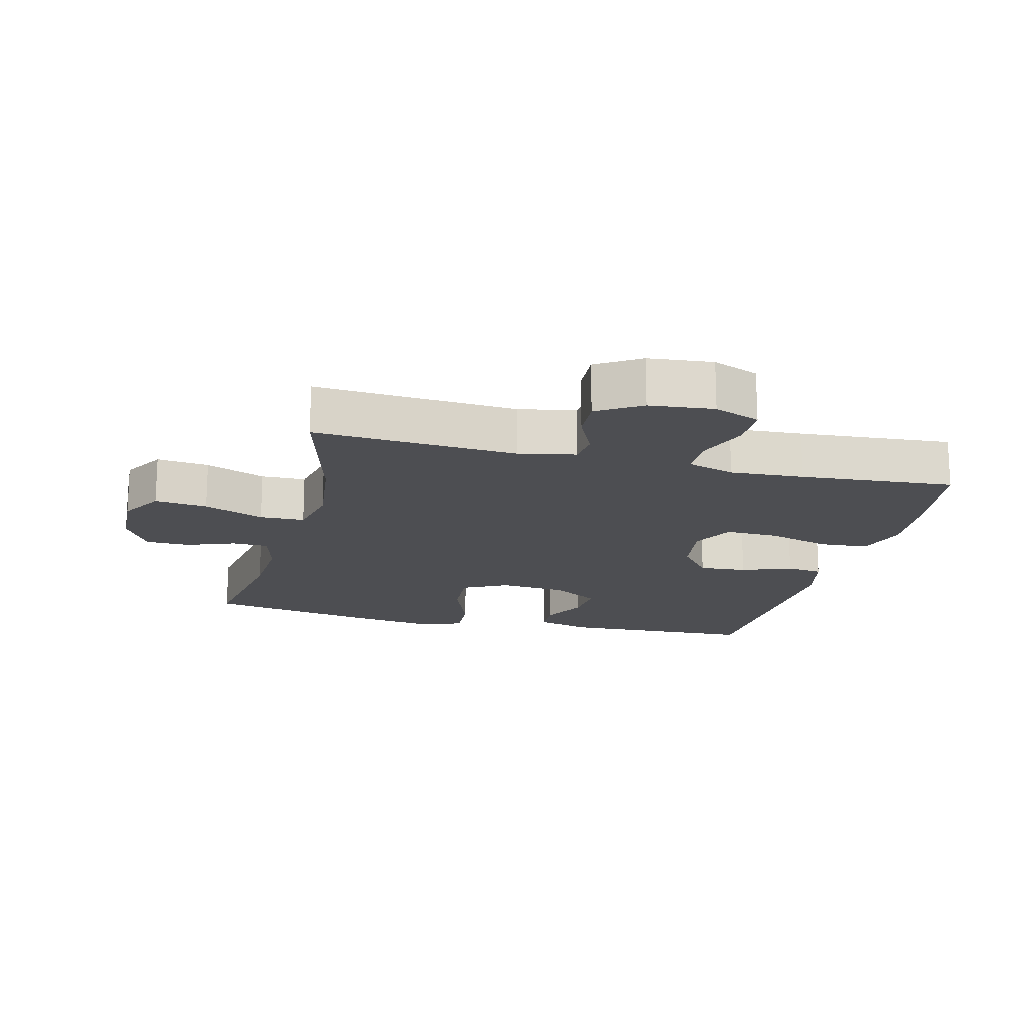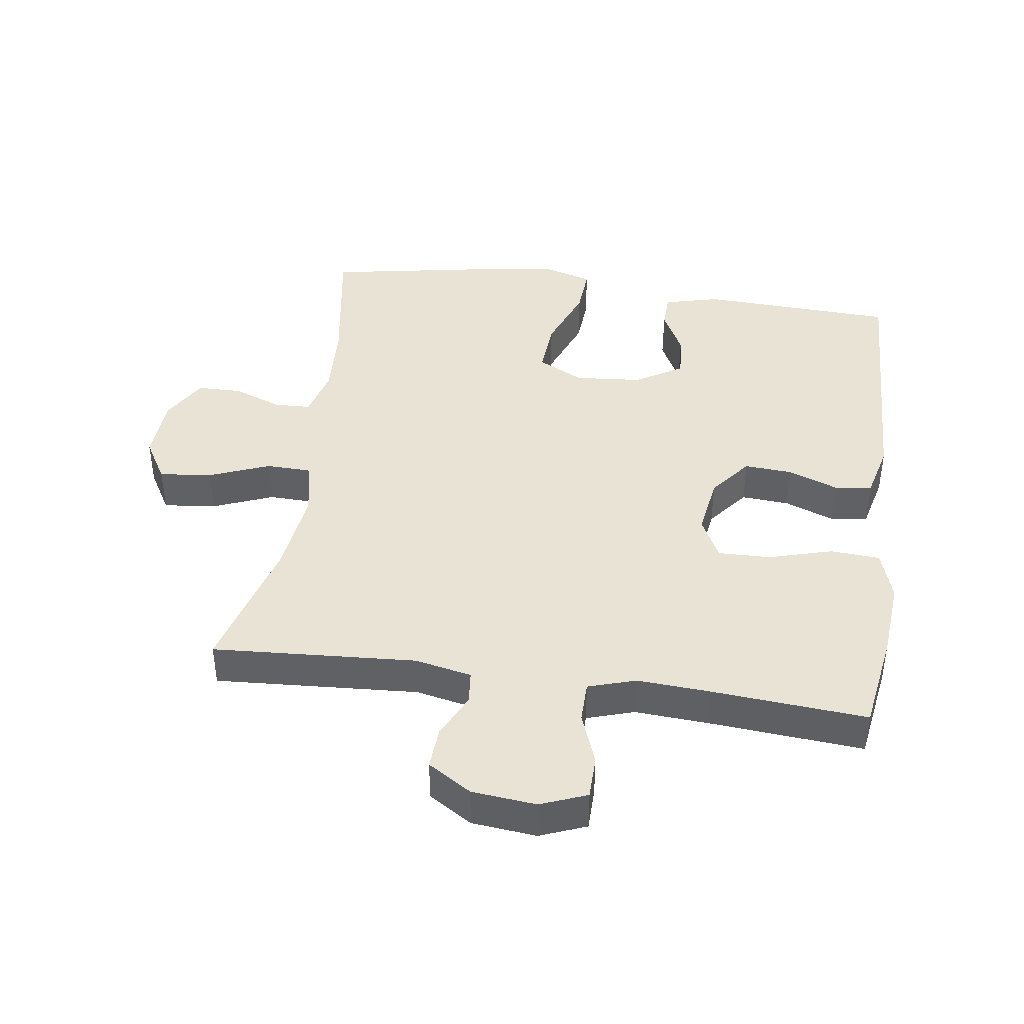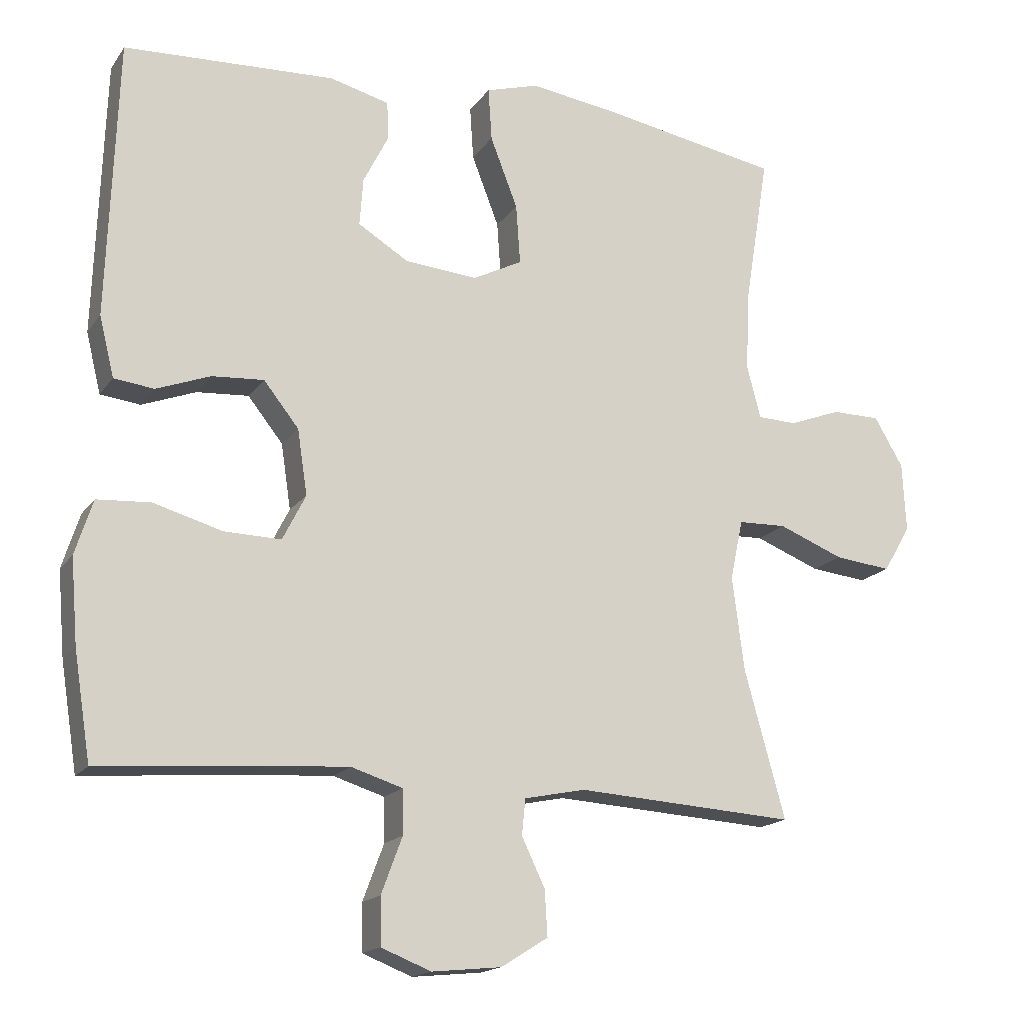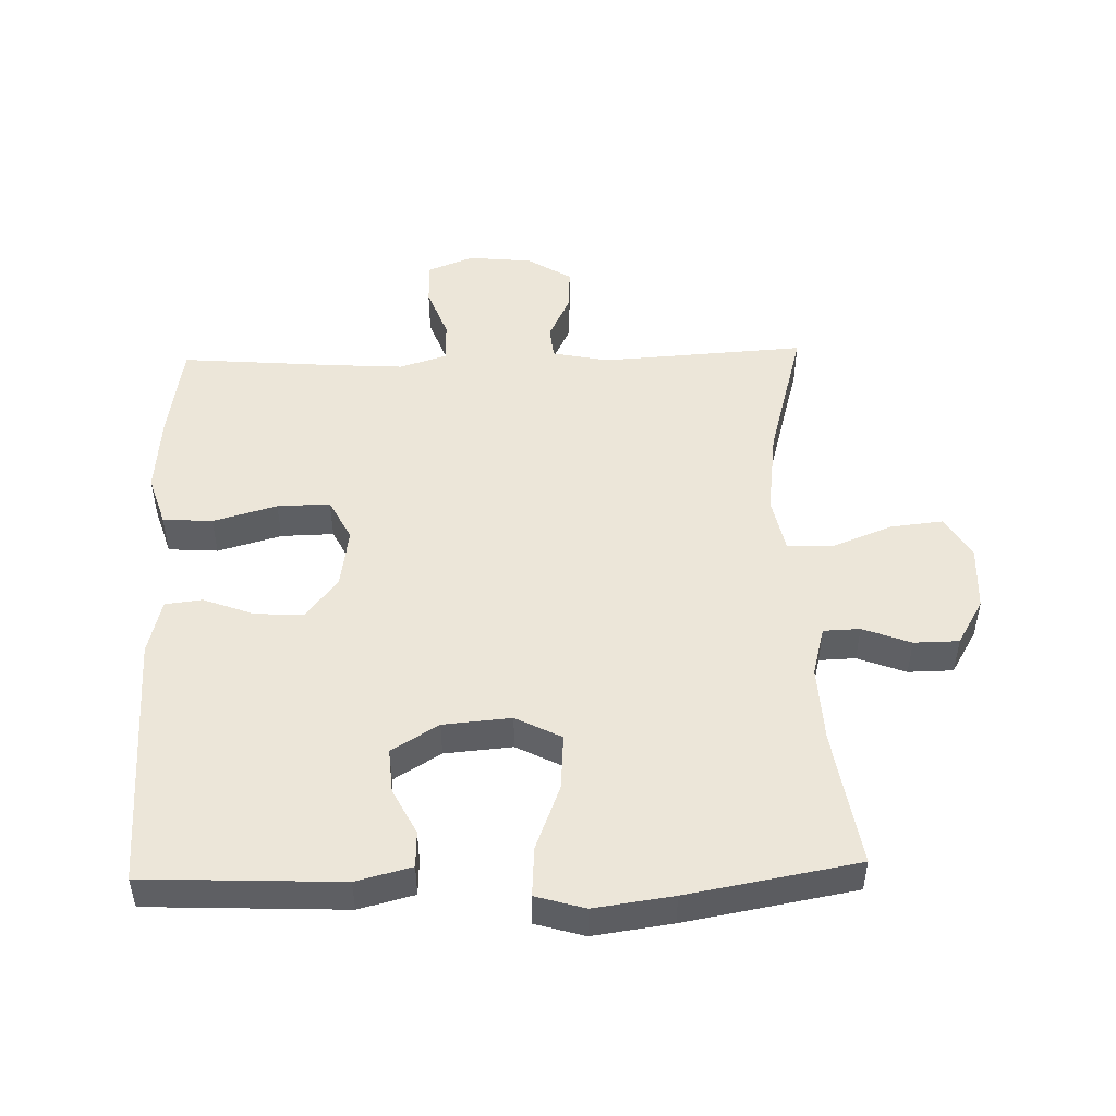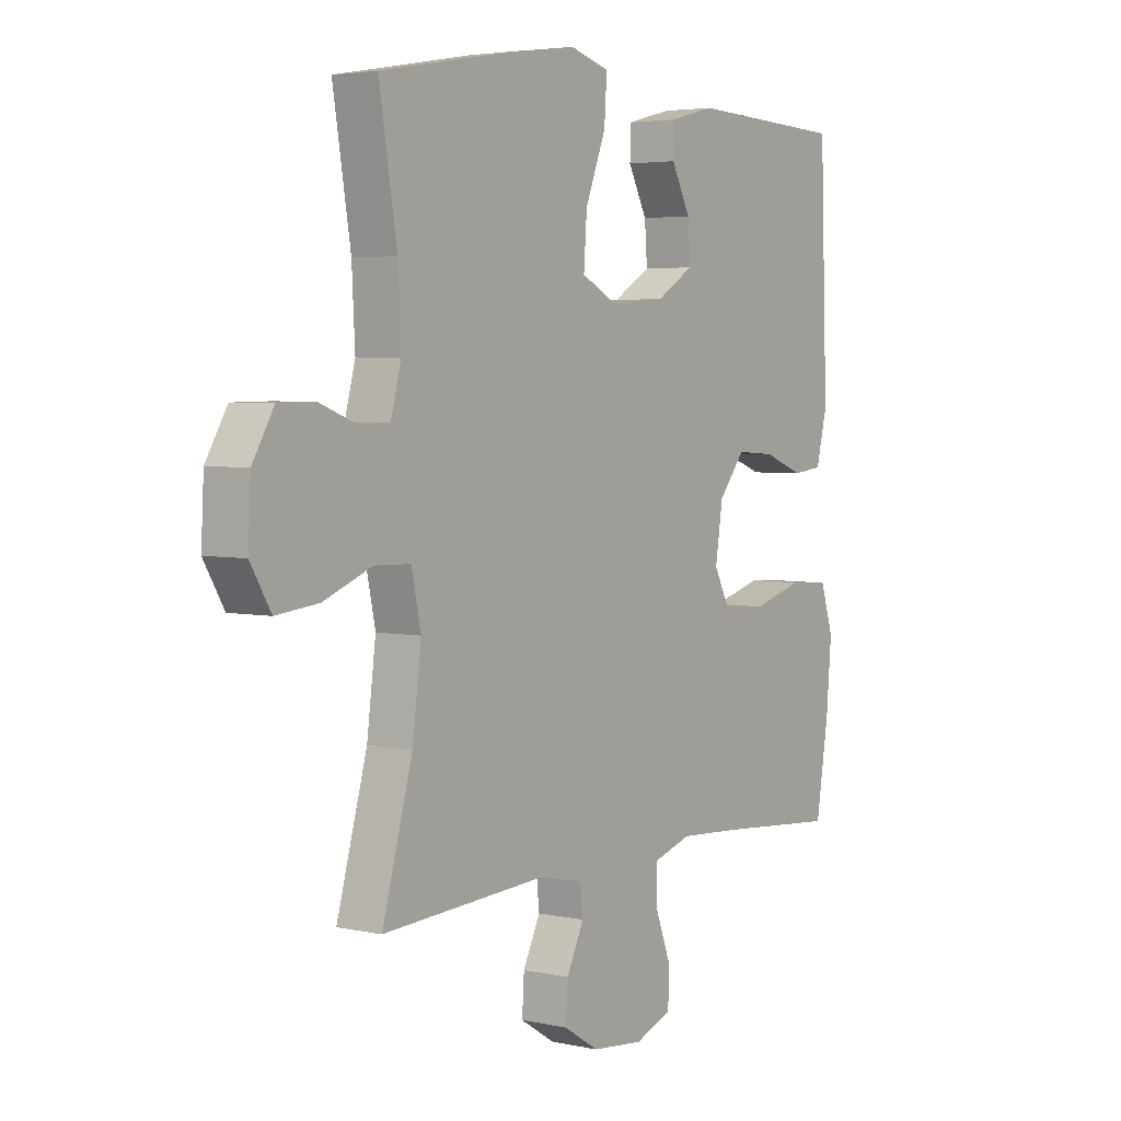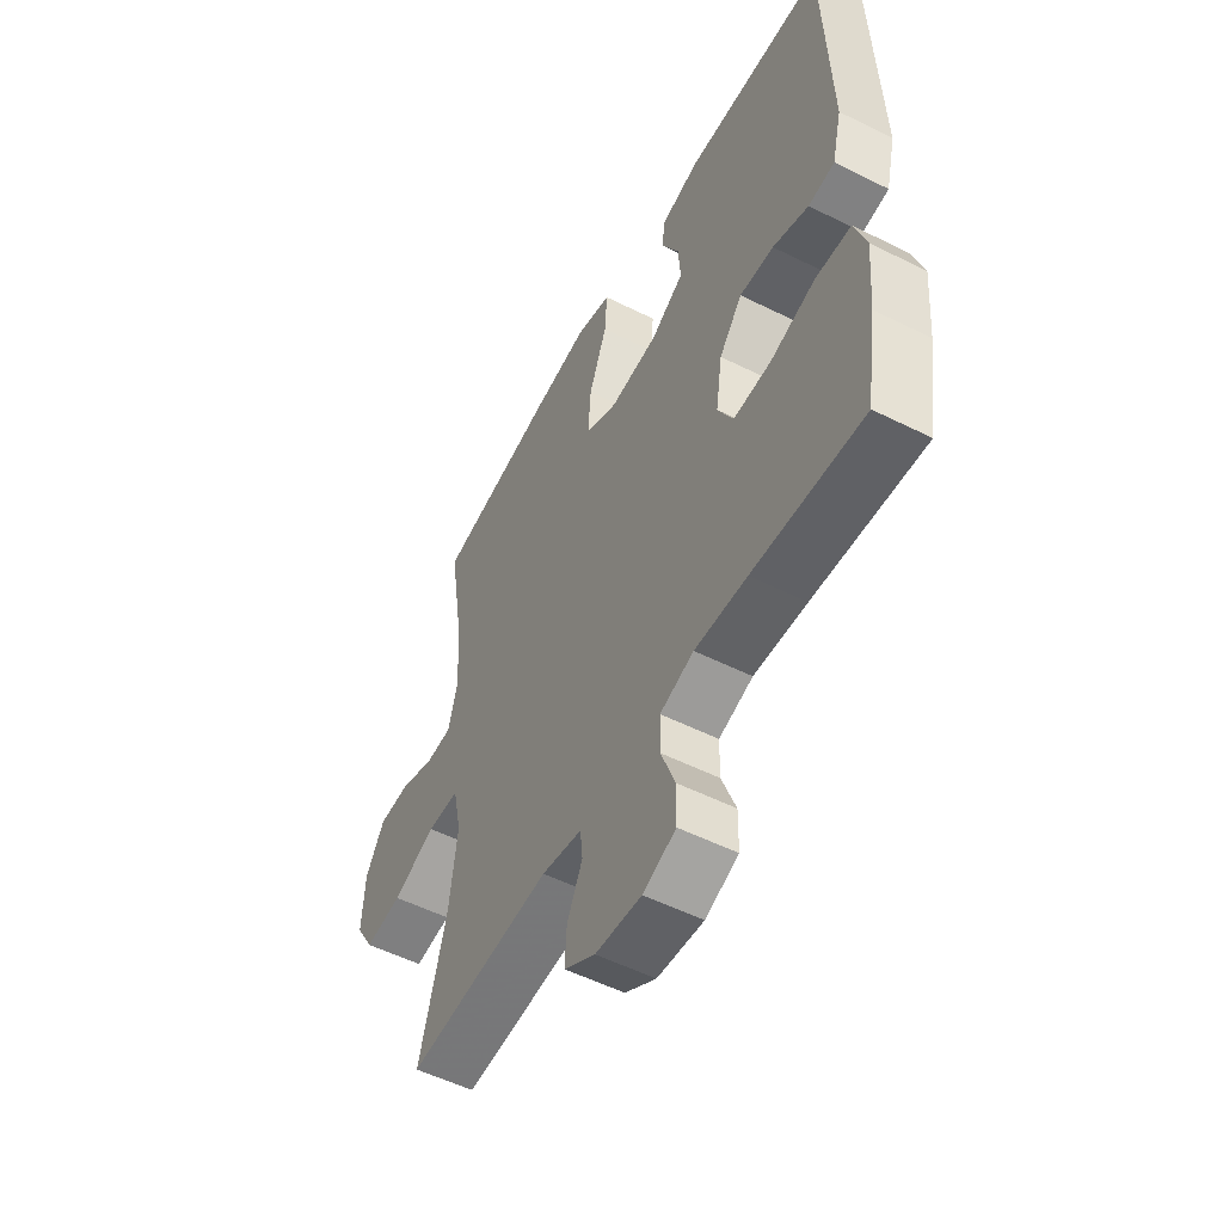
<metadata>
{"format":"obj","ext":"obj","renderer":"f3d","projection":"perspective","resolution":1024,"background":"white","views":[{"elev":-17.2,"azim":165.8,"up":"+Y"},{"elev":42.0,"azim":-171.9,"up":"+Y"},{"elev":-16.7,"azim":-23.4,"up":"+Z"},{"elev":49.2,"azim":-1.6,"up":"+Y"},{"elev":3.9,"azim":125.9,"up":"+Z"},{"elev":-53.9,"azim":-118.0,"up":"+Z"}]}
</metadata>
<code>
v 0.5 0.07 0.5
v 0.466 0.07 0.29
v 0.46 0.07 0.173
v 0.48 0.07 0.097
v 0.536 0.07 0.095
v 0.61 0.07 0.123
v 0.679 0.07 0.122
v 0.72 0.07 0.052
v 0.725 0.07 -0.047
v 0.686 0.07 -0.113
v 0.605 0.07 -0.104
v 0.512 0.07 -0.067
v 0.443 0.07 -0.069
v 0.425 0.07 -0.155
v 0.442 0.07 -0.289
v 0.5 0.07 -0.5
v 0.187 0.07 -0.48
v 0.1 0.07 -0.498
v 0.095 0.07 -0.549
v 0.128 0.07 -0.618
v 0.132 0.07 -0.683
v 0.065 0.07 -0.725
v -0.034 0.07 -0.735
v -0.105 0.07 -0.707
v -0.106 0.07 -0.64
v -0.076 0.07 -0.56
v -0.077 0.07 -0.497
v -0.15 0.07 -0.474
v -0.263 0.07 -0.481
v -0.5 0.07 -0.5
v -0.524 0.07 -0.348
v -0.534 0.07 -0.228
v -0.509 0.07 -0.15
v -0.433 0.07 -0.145
v -0.335 0.07 -0.173
v -0.254 0.07 -0.175
v -0.221 0.07 -0.11
v -0.235 0.07 -0.017
v -0.285 0.07 0.046
v -0.359 0.07 0.041
v -0.436 0.07 0.012
v -0.493 0.07 0.019
v -0.514 0.07 0.105
v -0.5 0.07 0.5
v -0.199 0.07 0.513
v -0.114 0.07 0.491
v -0.112 0.07 0.436
v -0.148 0.07 0.365
v -0.153 0.07 0.297
v -0.081 0.07 0.253
v 0.023 0.07 0.244
v 0.093 0.07 0.28
v 0.087 0.07 0.365
v 0.048 0.07 0.466
v 0.043 0.07 0.542
v 0.118 0.07 0.564
v 0.239 0.07 0.547
v 0.5 0 0.5
v 0.466 0 0.29
v 0.46 0 0.173
v 0.48 0 0.097
v 0.536 0 0.095
v 0.61 0 0.123
v 0.679 0 0.122
v 0.72 0 0.052
v 0.725 0 -0.047
v 0.686 0 -0.113
v 0.605 0 -0.104
v 0.512 0 -0.067
v 0.443 0 -0.069
v 0.425 0 -0.155
v 0.442 0 -0.289
v 0.5 0 -0.5
v 0.187 0 -0.48
v 0.1 0 -0.498
v 0.095 0 -0.549
v 0.128 0 -0.618
v 0.132 0 -0.683
v 0.065 0 -0.725
v -0.034 0 -0.735
v -0.105 0 -0.707
v -0.106 0 -0.64
v -0.076 0 -0.56
v -0.077 0 -0.497
v -0.15 0 -0.474
v -0.263 0 -0.481
v -0.5 0 -0.5
v -0.524 0 -0.348
v -0.534 0 -0.228
v -0.509 0 -0.15
v -0.433 0 -0.145
v -0.335 0 -0.173
v -0.254 0 -0.175
v -0.221 0 -0.11
v -0.235 0 -0.017
v -0.285 0 0.046
v -0.359 0 0.041
v -0.436 0 0.012
v -0.493 0 0.019
v -0.514 0 0.105
v -0.5 0 0.5
v -0.199 0 0.513
v -0.114 0 0.491
v -0.112 0 0.436
v -0.148 0 0.365
v -0.153 0 0.297
v -0.081 0 0.253
v 0.023 0 0.244
v 0.093 0 0.28
v 0.087 0 0.365
v 0.048 0 0.466
v 0.043 0 0.542
v 0.118 0 0.564
v 0.239 0 0.547
f 57 1 2
f 56 57 2
f 55 56 2
f 54 55 2
f 53 54 2
f 52 53 2 3
f 51 52 3 4
f 50 51 4
f 46 47 48
f 45 46 48
f 44 45 48
f 43 44 48
f 42 43 48
f 41 42 48
f 40 41 48
f 39 40 48 49
f 38 39 49 50
f 33 34 35
f 32 33 35
f 31 32 35
f 30 31 35
f 29 30 35
f 28 29 35 36
f 27 28 36 37
f 24 25 26
f 23 24 26
f 22 23 26
f 21 22 26
f 20 21 26
f 19 20 26
f 18 19 26 27
f 38 50 4
f 37 38 4
f 27 37 4
f 18 27 4
f 17 18 4
f 10 11 12
f 9 10 12
f 8 9 12
f 7 8 12
f 6 7 12
f 5 6 12
f 5 12 13
f 4 5 13
f 17 4 13
f 15 16 17
f 14 15 17
f 13 14 17
f 59 58 114
f 59 114 113
f 59 113 112
f 59 112 111
f 59 111 110
f 60 59 110 109
f 61 60 109 108
f 61 108 107
f 105 104 103
f 105 103 102
f 105 102 101
f 105 101 100
f 105 100 99
f 105 99 98
f 105 98 97
f 106 105 97 96
f 107 106 96 95
f 92 91 90
f 92 90 89
f 92 89 88
f 92 88 87
f 92 87 86
f 93 92 86 85
f 94 93 85 84
f 83 82 81
f 83 81 80
f 83 80 79
f 83 79 78
f 83 78 77
f 83 77 76
f 84 83 76 75
f 61 107 95
f 61 95 94
f 61 94 84
f 61 84 75
f 61 75 74
f 69 68 67
f 69 67 66
f 69 66 65
f 69 65 64
f 69 64 63
f 69 63 62
f 70 69 62
f 70 62 61
f 70 61 74
f 74 73 72
f 74 72 71
f 74 71 70
f 1 58 59 2
f 2 59 60 3
f 3 60 61 4
f 4 61 62 5
f 5 62 63 6
f 6 63 64 7
f 7 64 65 8
f 8 65 66 9
f 9 66 67 10
f 10 67 68 11
f 11 68 69 12
f 12 69 70 13
f 13 70 71 14
f 14 71 72 15
f 15 72 73 16
f 16 73 74 17
f 17 74 75 18
f 18 75 76 19
f 19 76 77 20
f 20 77 78 21
f 21 78 79 22
f 22 79 80 23
f 23 80 81 24
f 24 81 82 25
f 25 82 83 26
f 26 83 84 27
f 27 84 85 28
f 28 85 86 29
f 29 86 87 30
f 30 87 88 31
f 31 88 89 32
f 32 89 90 33
f 33 90 91 34
f 34 91 92 35
f 35 92 93 36
f 36 93 94 37
f 37 94 95 38
f 38 95 96 39
f 39 96 97 40
f 40 97 98 41
f 41 98 99 42
f 42 99 100 43
f 43 100 101 44
f 44 101 102 45
f 45 102 103 46
f 46 103 104 47
f 47 104 105 48
f 48 105 106 49
f 49 106 107 50
f 50 107 108 51
f 51 108 109 52
f 52 109 110 53
f 53 110 111 54
f 54 111 112 55
f 55 112 113 56
f 56 113 114 57
f 57 114 58 1

</code>
